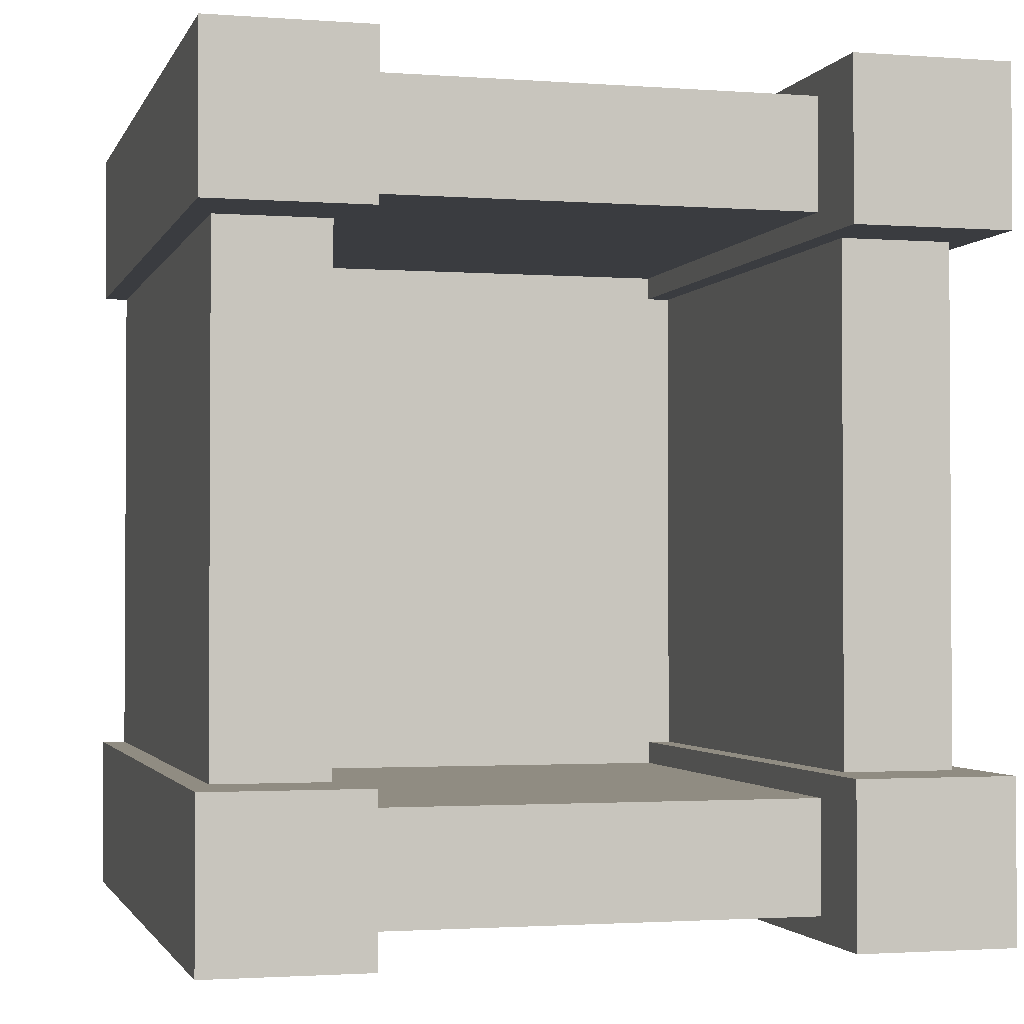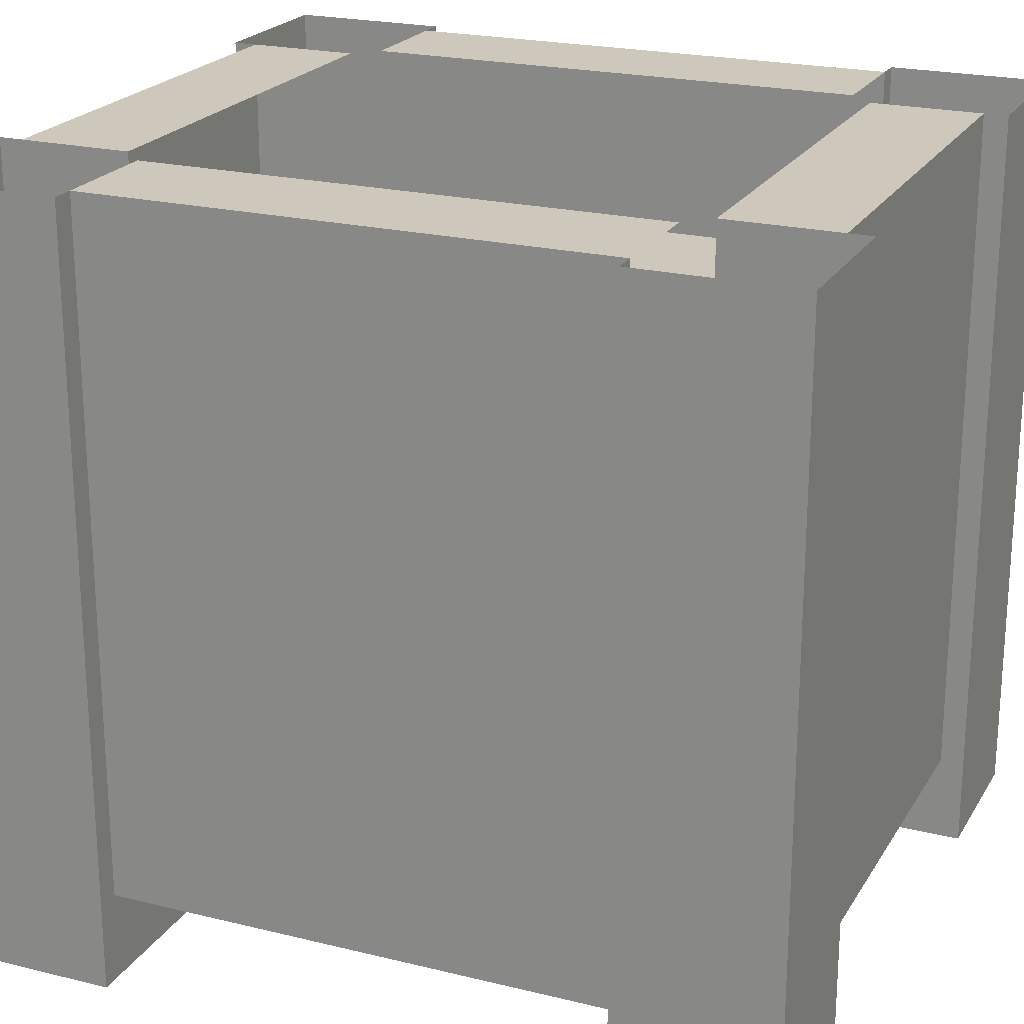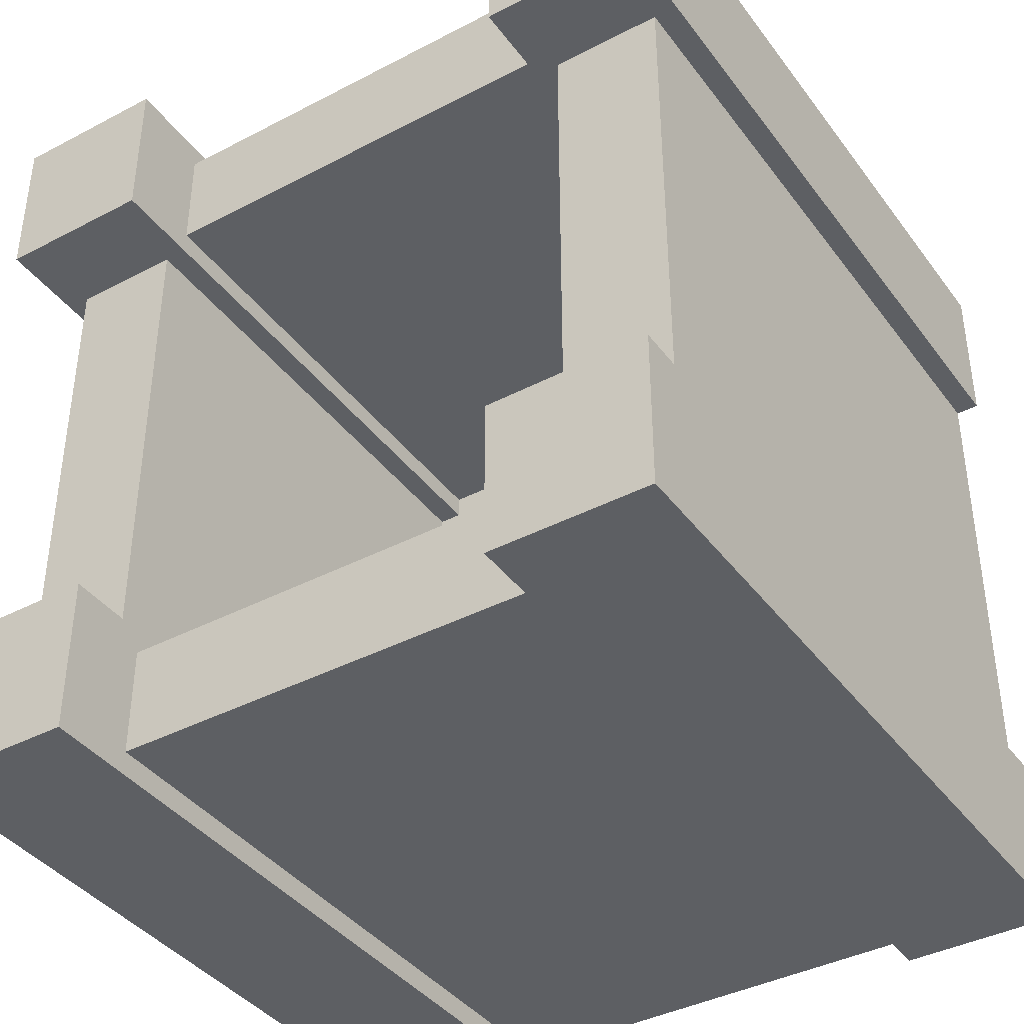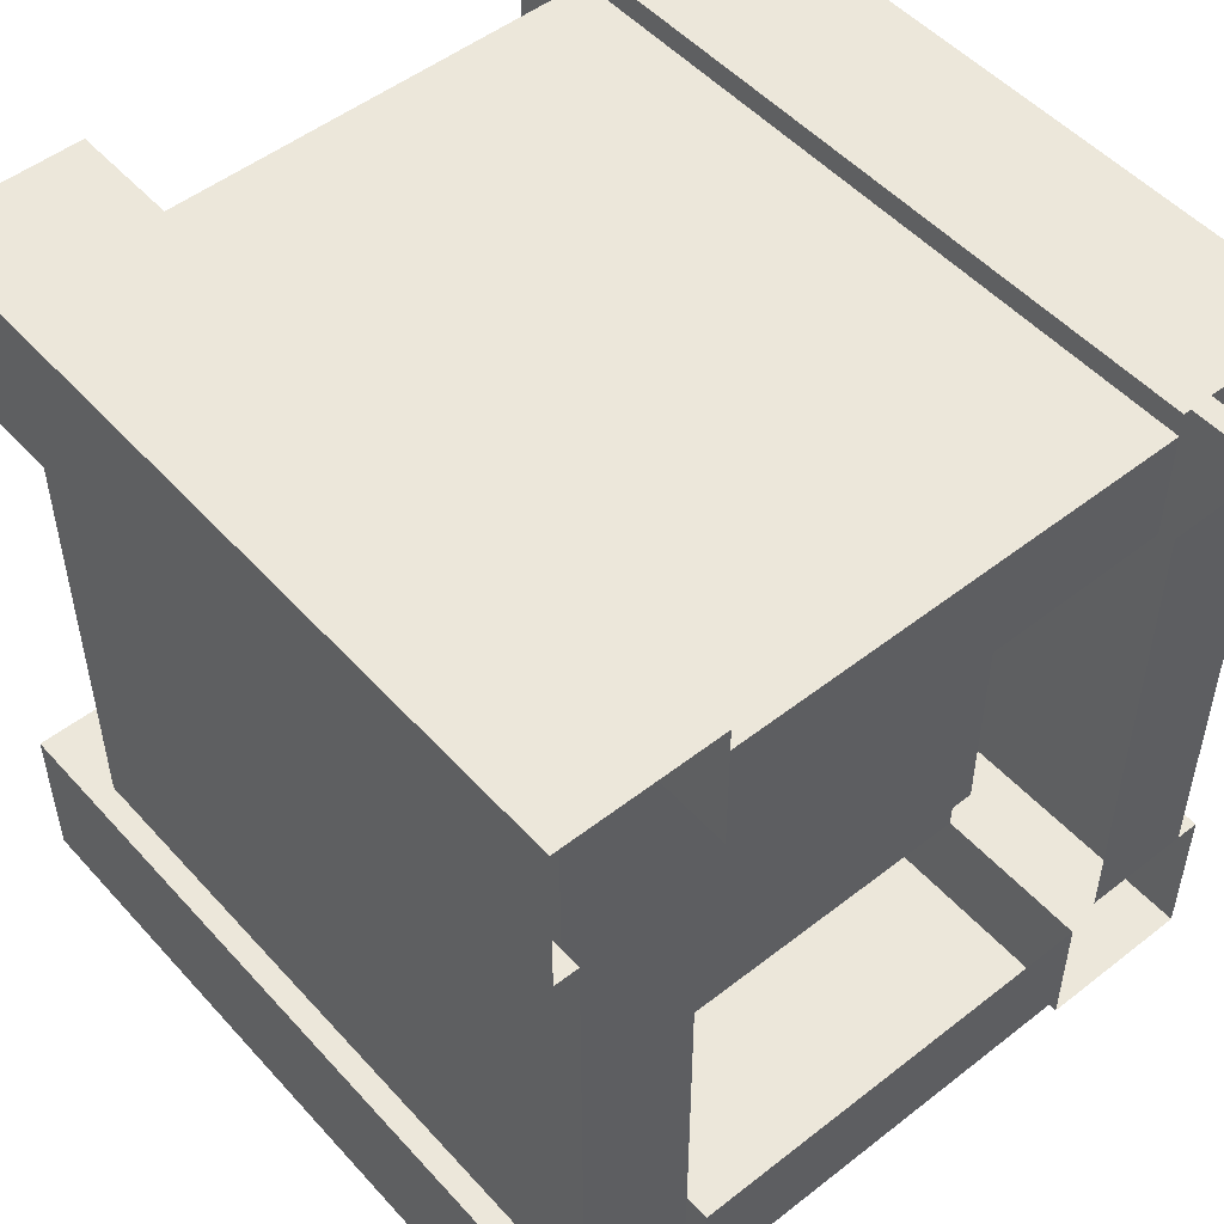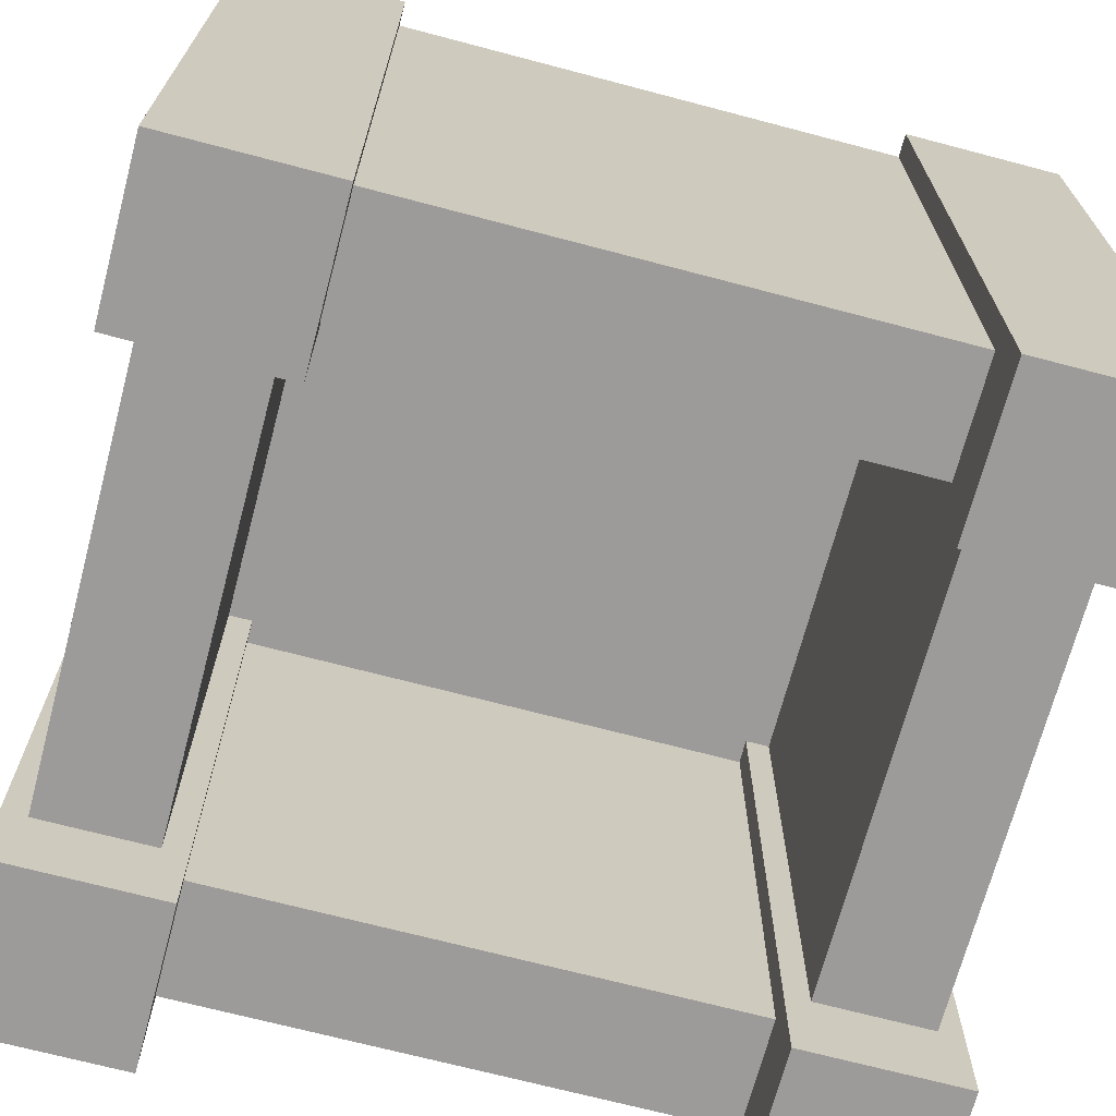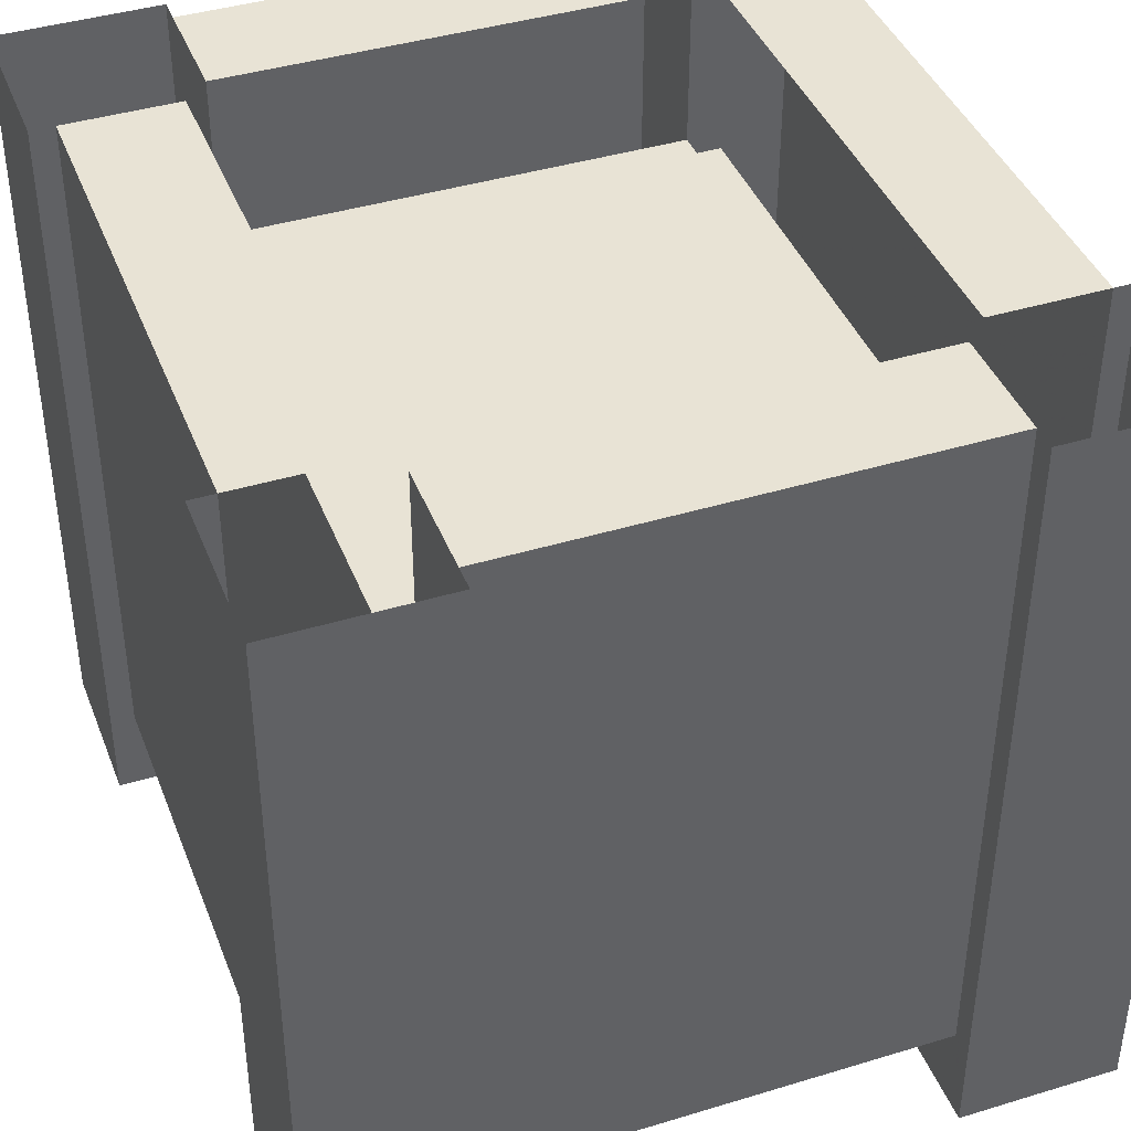
<metadata>
{"format":"obj","ext":"obj","renderer":"f3d","projection":"perspective","resolution":1024,"background":"white","views":[{"elev":-1.9,"azim":-14.9,"up":"+Z"},{"elev":21.9,"azim":-66.7,"up":"+Y"},{"elev":-39.8,"azim":32.9,"up":"+Z"},{"elev":50.9,"azim":139.6,"up":"+Z"},{"elev":-69.7,"azim":75.2,"up":"+Y"},{"elev":41.2,"azim":159.7,"up":"+Y"}]}
</metadata>
<code>
v 0.375 -0.7578 -0.4062
v 0.2188 -0.7578 -0.4062
v 0.2188 0 -0.4062
v 0.375 0 -0.4062
v 0.375 -0.7578 -0.25
v 0.2188 -0.7578 -0.25
v 0.2188 -0.6719 -0.2734
v 0.2188 -0.6719 -0.3828
v 0.2188 -0.5156 -0.3828
v 0.2188 -0.5 -0.3828
v 0.2188 -0.3438 -0.3828
v 0.2188 -0.3281 -0.3828
v 0.2188 -0.1719 -0.3828
v 0.2188 -0.1562 -0.3828
v 0.2188 0 -0.3828
v -0.2188 -0.1562 -0.3828
v -0.2188 0 -0.3828
v 0.2188 0 -0.2734
v 0.2188 -0.1562 -0.2734
v 0.2188 -0.1719 -0.2734
v -0.2188 -0.1719 -0.3828
v -0.2188 -0.1562 -0.2734
v -0.2188 0 -0.2734
v 0.375 0 -0.25
v 0.3516 -0.3438 -0.25
v 0.3516 -0.5 -0.25
v 0.3516 -0.5156 -0.25
v 0.3516 -0.6719 -0.25
v 0.2422 -0.6719 -0.25
v 0.2188 -0.6719 -0.25
v 0.2188 -0.5156 -0.2734
v -0.2188 -0.5156 -0.2734
v -0.2188 -0.6719 -0.2734
v 0.2188 -0.5 -0.2734
v -0.2188 -0.5 -0.2734
v -0.2188 -0.5156 -0.3828
v -0.2188 -0.6719 -0.3828
v -0.2188 -0.5 -0.3828
v 0.2188 -0.3438 -0.2734
v -0.2188 -0.3438 -0.2734
v 0.3516 -0.1719 -0.25
v 0.3516 -0.3281 -0.25
v 0.3516 -0.3281 0.25
v 0.3516 -0.3438 0.25
v 0.3516 -0.5 0.25
v 0.3516 -0.5156 0.25
v 0.3516 -0.6719 0.25
v 0.2422 -0.6719 0.25
v 0.2422 -0.5156 -0.25
v 0.2422 -0.5 -0.25
v 0.2188 -0.1562 -0.25
v 0.2422 -0.3281 -0.25
v 0.2422 -0.1719 -0.25
v 0.2422 -0.1562 -0.25
v 0.2422 -0.1562 0.25
v 0.2188 -0.1562 0.25
v -0.2188 -0.1562 0.25
v -0.2188 -0.1562 -0.25
v 0.2188 -0.3281 -0.2734
v -0.2188 -0.3281 -0.2734
v -0.2188 -0.3438 -0.3828
v -0.2188 -0.1719 -0.2734
v -0.2188 -0.3281 -0.3828
v -0.2188 -0.6719 -0.25
v -0.2188 -0.7578 -0.25
v -0.2188 -0.7578 -0.4062
v -0.2188 0 -0.4062
v 0.2422 -0.3438 -0.25
v 0.2422 -0.3438 0.25
v 0.2422 -0.3281 0.25
v 0.2422 -0.1719 0.25
v 0.2188 -0.6719 0.25
v 0.2188 -0.5 0.2734
v 0.2188 -0.3438 0.2734
v 0.2188 -0.3281 0.2734
v 0.2188 -0.1719 0.2734
v 0.2188 -0.1562 0.2734
v -0.2188 -0.1562 0.2734
v -0.2188 -0.1719 0.2734
v -0.2188 -0.3281 0.2734
v -0.2188 -0.3438 0.2734
v -0.2188 -0.6719 0.25
v -0.2422 -0.5 0.25
v -0.2422 -0.3438 0.25
v -0.2422 -0.3281 0.25
v -0.2422 -0.1719 0.25
v -0.2422 -0.1562 0.25
v -0.2422 -0.1562 -0.25
v -0.2422 -0.1719 -0.25
v -0.2422 -0.3281 -0.25
v -0.2422 -0.3438 -0.25
v -0.2422 -0.5 -0.25
v -0.2422 -0.5156 -0.25
v -0.2422 -0.6719 -0.25
v -0.375 -0.7578 -0.25
v -0.375 -0.7578 -0.4062
v -0.375 0 -0.4062
v 0.3516 0 -0.25
v 0.3516 -0.1562 -0.25
v 0.3516 -0.1562 0.25
v 0.3516 -0.1719 0.25
v 0.375 0 0.25
v 0.375 -0.7578 0.25
v 0.2188 -0.7578 0.25
v 0.2422 -0.5156 0.25
v 0.2422 -0.5 0.25
v 0.375 -0.7578 0.4062
v 0.375 0 0.4062
v 0.2188 -0.7578 0.4062
v 0.2188 -0.6719 0.3828
v 0.2188 -0.6719 0.2734
v 0.2188 -0.5156 0.2734
v -0.2188 -0.5156 0.2734
v -0.2188 -0.5 0.2734
v 0.2188 -0.5 0.3828
v 0.2188 -0.5156 0.3828
v -0.2188 -0.6719 0.2734
v -0.2188 -0.5156 0.3828
v -0.2188 -0.5 0.3828
v -0.2188 -0.3438 0.3828
v 0.2188 -0.3438 0.3828
v 0.2188 0 0.4062
v 0.2188 -0.3281 0.3828
v -0.2188 -0.3281 0.3828
v 0.2188 -0.1719 0.3828
v -0.2188 -0.1719 0.3828
v 0.2188 -0.1562 0.3828
v -0.2188 -0.1562 0.3828
v 0.2188 0 0.2734
v 0.2188 0 0.3828
v -0.2188 0 0.3828
v -0.2188 0 0.2734
v -0.2188 -0.6719 0.3828
v 0.3516 0 0.25
v 0.2422 0 0.25
v 0.2422 0 -0.25
v -0.2188 -0.7578 0.4062
v -0.2188 -0.7578 0.25
v -0.375 0 -0.25
v -0.3516 -0.3281 -0.25
v -0.3516 -0.1719 -0.25
v -0.3516 -0.1562 -0.25
v -0.3516 0 -0.25
v -0.3516 -0.1562 0.25
v -0.3516 0 0.25
v -0.2422 0 -0.25
v -0.2422 0 0.25
v -0.3516 -0.3438 -0.25
v -0.3516 -0.3438 0.25
v -0.3516 -0.3281 0.25
v -0.3516 -0.1719 0.25
v -0.375 0 0.25
v -0.3516 -0.5 -0.25
v -0.3516 -0.5 0.25
v -0.375 -0.7578 0.25
v -0.3516 -0.5156 -0.25
v -0.3516 -0.5156 0.25
v -0.3516 -0.6719 0.25
v -0.375 -0.7578 0.4062
v -0.375 0 0.4062
v -0.3516 -0.6719 -0.25
v -0.2188 0 0.4062
v -0.2422 -0.5156 0.25
v -0.2422 -0.6719 0.25
f 1 2 3
f 1 3 4
f 1 4 5
f 2 6 7
f 2 7 8
f 2 8 9
f 2 9 10
f 2 10 3
f 3 10 11
f 3 11 12
f 3 12 13
f 3 13 14
f 3 14 15
f 5 4 24
f 5 24 25
f 5 25 26
f 5 26 27
f 5 27 28
f 5 28 6
f 6 28 29
f 6 29 30
f 6 30 7
f 7 30 31
f 7 31 32
f 7 32 33
f 7 8 9
f 7 9 31
f 32 36 37
f 32 37 33
f 8 37 9
f 9 37 36
f 24 41 42
f 24 42 25
f 27 46 28
f 28 46 47
f 29 48 49
f 29 49 30
f 30 49 50
f 30 50 51
f 30 51 39
f 30 39 34
f 30 34 31
f 51 52 53
f 51 53 54
f 51 54 55
f 51 55 56
f 51 56 57
f 51 57 58
f 51 58 19
f 51 19 20
f 51 20 59
f 51 59 39
f 59 12 13
f 59 13 20
f 59 20 62
f 59 62 60
f 60 62 63
f 12 63 13
f 13 63 21
f 21 63 62
f 22 19 58
f 22 58 62
f 62 58 60
f 60 58 40
f 40 58 35
f 35 58 64
f 35 64 32
f 32 64 33
f 33 64 65
f 33 65 37
f 37 65 66
f 37 66 36
f 36 66 38
f 38 66 61
f 61 66 67
f 61 67 63
f 63 67 21
f 21 67 16
f 16 67 17
f 51 68 52
f 52 70 53
f 53 70 71
f 55 71 56
f 56 71 70
f 56 70 69
f 56 69 72
f 56 72 73
f 56 73 74
f 56 74 75
f 56 75 76
f 56 76 77
f 56 77 78
f 56 78 57
f 57 78 79
f 57 79 80
f 57 80 81
f 57 81 82
f 57 82 83
f 57 83 84
f 57 84 85
f 57 85 86
f 57 86 87
f 57 87 88
f 57 88 58
f 58 88 89
f 58 89 90
f 58 90 91
f 58 91 64
f 64 91 92
f 64 92 93
f 64 93 94
f 64 94 65
f 65 94 95
f 66 96 97
f 66 97 67
f 24 98 99
f 24 99 41
f 41 101 42
f 42 101 43
f 43 101 102
f 43 102 44
f 44 102 45
f 45 102 103
f 45 103 46
f 46 103 47
f 47 103 48
f 48 103 104
f 48 104 72
f 48 72 105
f 48 105 49
f 50 68 51
f 107 103 102
f 107 102 108
f 107 108 109
f 104 109 110
f 104 110 111
f 104 111 72
f 72 111 112
f 72 112 73
f 112 116 110
f 112 110 111
f 112 111 117
f 112 117 113
f 113 117 118
f 115 116 109
f 115 109 121
f 121 109 122
f 121 122 123
f 75 80 76
f 75 76 123
f 109 108 122
f 76 125 123
f 123 125 126
f 123 126 124
f 124 126 80
f 80 126 79
f 80 79 76
f 122 125 123
f 125 122 127
f 127 122 130
f 109 116 110
f 110 116 118
f 110 118 133
f 117 133 118
f 102 100 134
f 102 101 100
f 72 69 106
f 72 106 105
f 118 119 137
f 118 137 133
f 133 137 117
f 117 137 138
f 117 138 82
f 117 82 113
f 113 82 114
f 114 82 81
f 96 95 139
f 96 139 97
f 139 140 141
f 139 141 142
f 139 142 143
f 139 148 140
f 140 150 141
f 141 150 151
f 144 151 152
f 144 152 145
f 139 95 153
f 139 153 148
f 149 154 155
f 149 155 152
f 149 152 150
f 150 152 151
f 95 156 153
f 154 157 155
f 155 157 158
f 155 158 138
f 155 159 160
f 155 160 152
f 95 161 156
f 156 161 158
f 156 158 157
f 159 137 162
f 159 162 160
f 162 124 126
f 162 126 128
f 162 128 131
f 162 120 124
f 120 162 119
f 119 162 137
f 82 163 83
f 85 90 86
f 86 90 89
f 82 164 163
f 163 164 94
f 163 94 93
f 158 164 138
f 138 164 82
f 94 161 95
f 1 5 2
f 2 5 6
f 7 33 8
f 33 37 8
f 28 47 29
f 29 47 48
f 65 95 96
f 65 96 66
f 107 109 103
f 103 109 104
f 110 133 111
f 111 133 117
f 155 138 159
f 161 94 164
f 161 164 158
f 159 138 137
f 15 14 16
f 15 16 17
f 15 17 18
f 15 18 19
f 15 19 14
f 16 22 23
f 16 23 17
f 17 23 18
f 10 38 11
f 10 11 34
f 34 11 39
f 34 39 40
f 34 40 35
f 35 40 38
f 25 44 26
f 26 44 45
f 40 61 38
f 38 61 11
f 50 106 68
f 73 114 74
f 73 74 115
f 114 119 120
f 114 120 81
f 114 81 74
f 74 121 115
f 115 121 120
f 115 120 119
f 129 130 127
f 129 127 77
f 127 130 131
f 127 131 128
f 128 131 78
f 78 131 132
f 132 131 130
f 132 130 129
f 134 100 99
f 134 99 98
f 134 98 135
f 135 98 136
f 68 106 69
f 143 142 144
f 143 144 145
f 143 145 146
f 146 145 147
f 148 153 154
f 148 154 149
f 83 92 84
f 84 92 91
f 14 19 20
f 14 20 13
f 14 13 21
f 14 21 16
f 16 21 22
f 31 9 10
f 31 10 34
f 31 34 35
f 31 35 32
f 32 35 36
f 9 36 10
f 10 36 38
f 35 38 36
f 25 42 43
f 25 43 44
f 26 45 27
f 27 45 46
f 39 59 60
f 39 60 40
f 40 60 61
f 11 61 12
f 11 12 39
f 39 12 59
f 60 63 61
f 61 63 12
f 21 62 22
f 22 62 20
f 22 20 19
f 52 68 69
f 52 69 70
f 53 71 54
f 54 71 55
f 41 99 100
f 41 100 101
f 49 105 50
f 50 105 106
f 73 112 113
f 73 113 114
f 73 115 116
f 73 116 112
f 113 118 119
f 113 119 114
f 74 81 75
f 74 75 121
f 115 119 116
f 121 123 124
f 121 124 120
f 120 124 81
f 81 124 80
f 81 80 75
f 75 123 121
f 76 79 77
f 76 77 125
f 125 77 127
f 125 127 128
f 125 128 126
f 126 128 79
f 79 128 78
f 79 78 77
f 116 119 118
f 140 148 149
f 140 149 150
f 141 151 142
f 142 151 144
f 153 156 157
f 153 157 154
f 83 163 93
f 83 93 92
f 84 91 85
f 85 91 90
f 86 89 87
f 87 89 88

</code>
